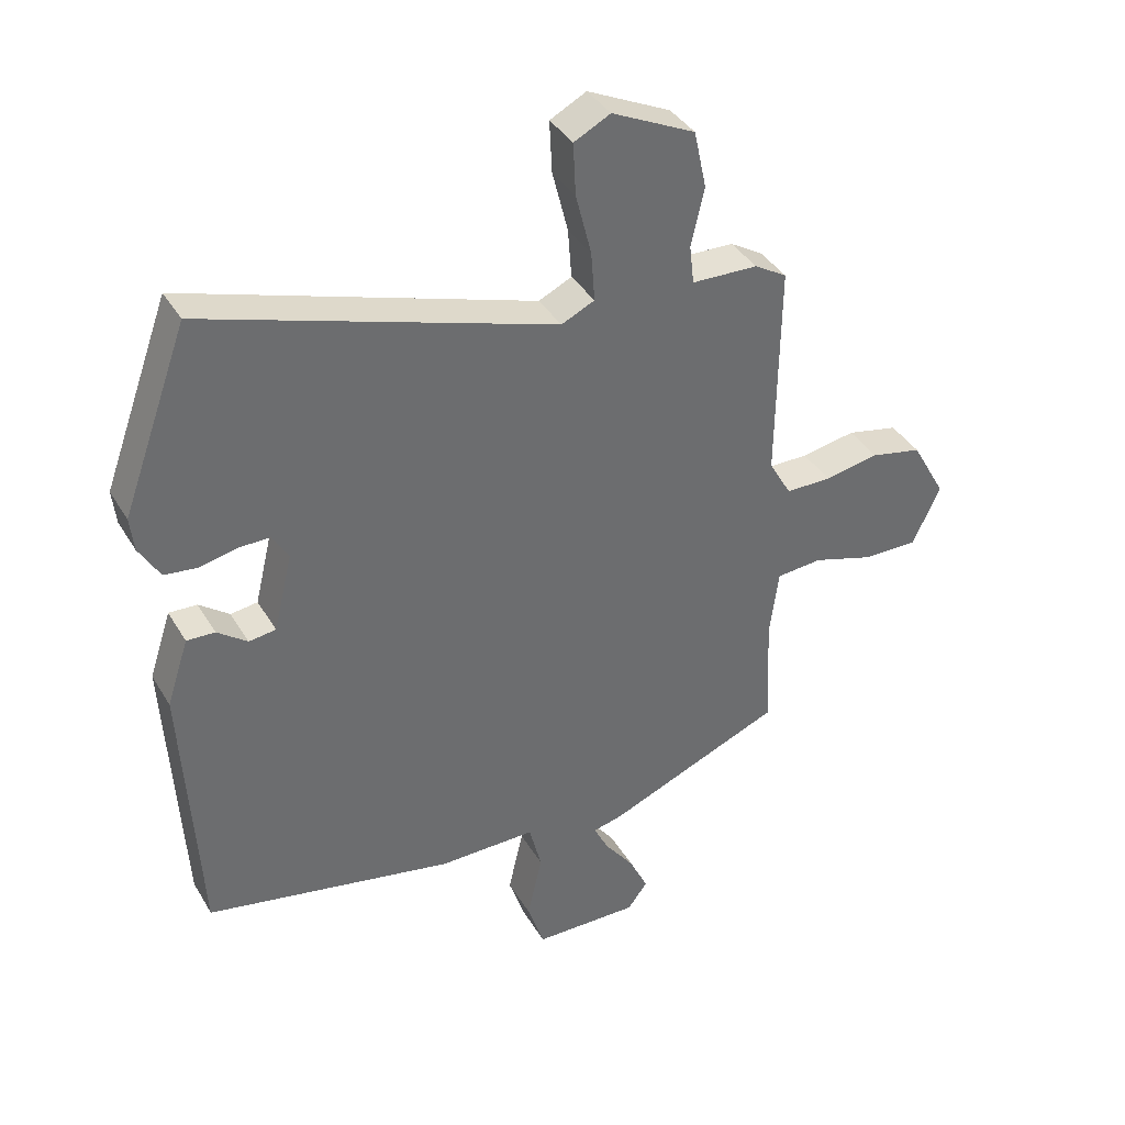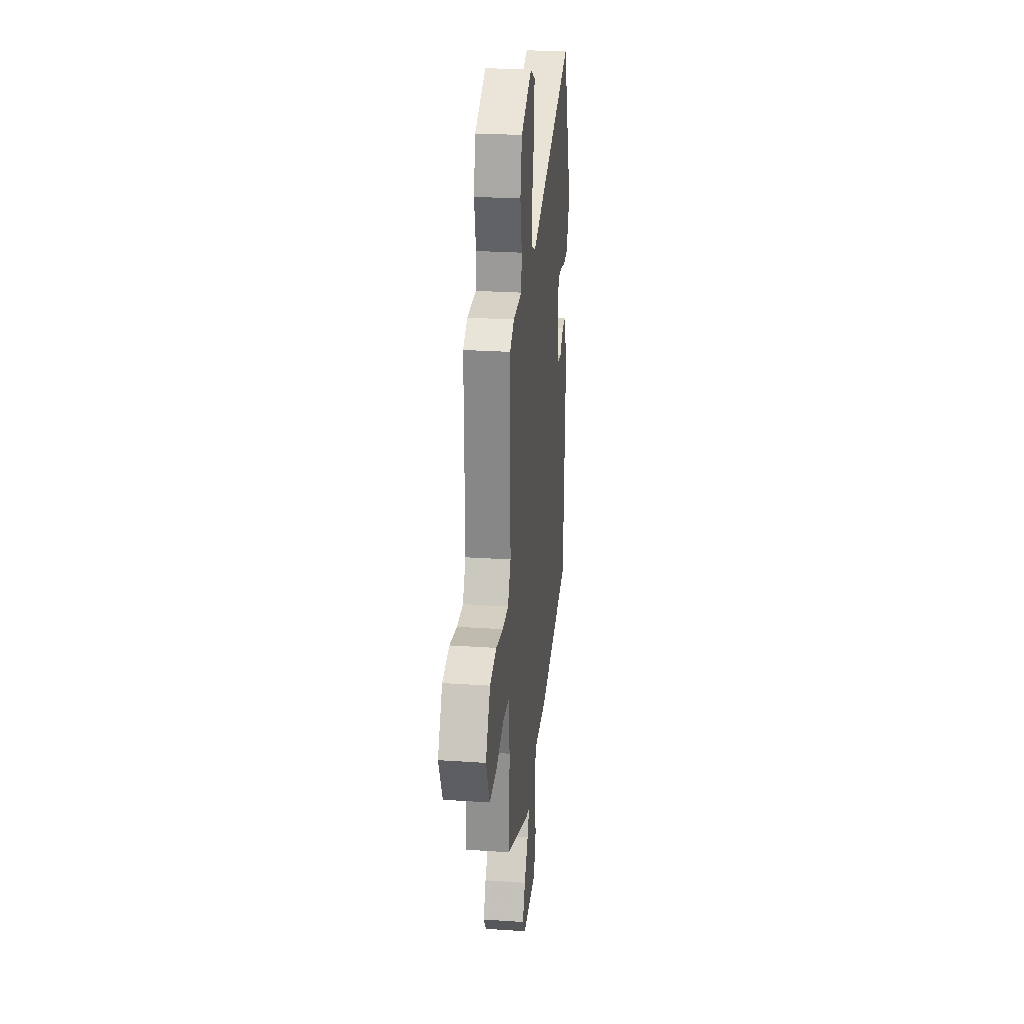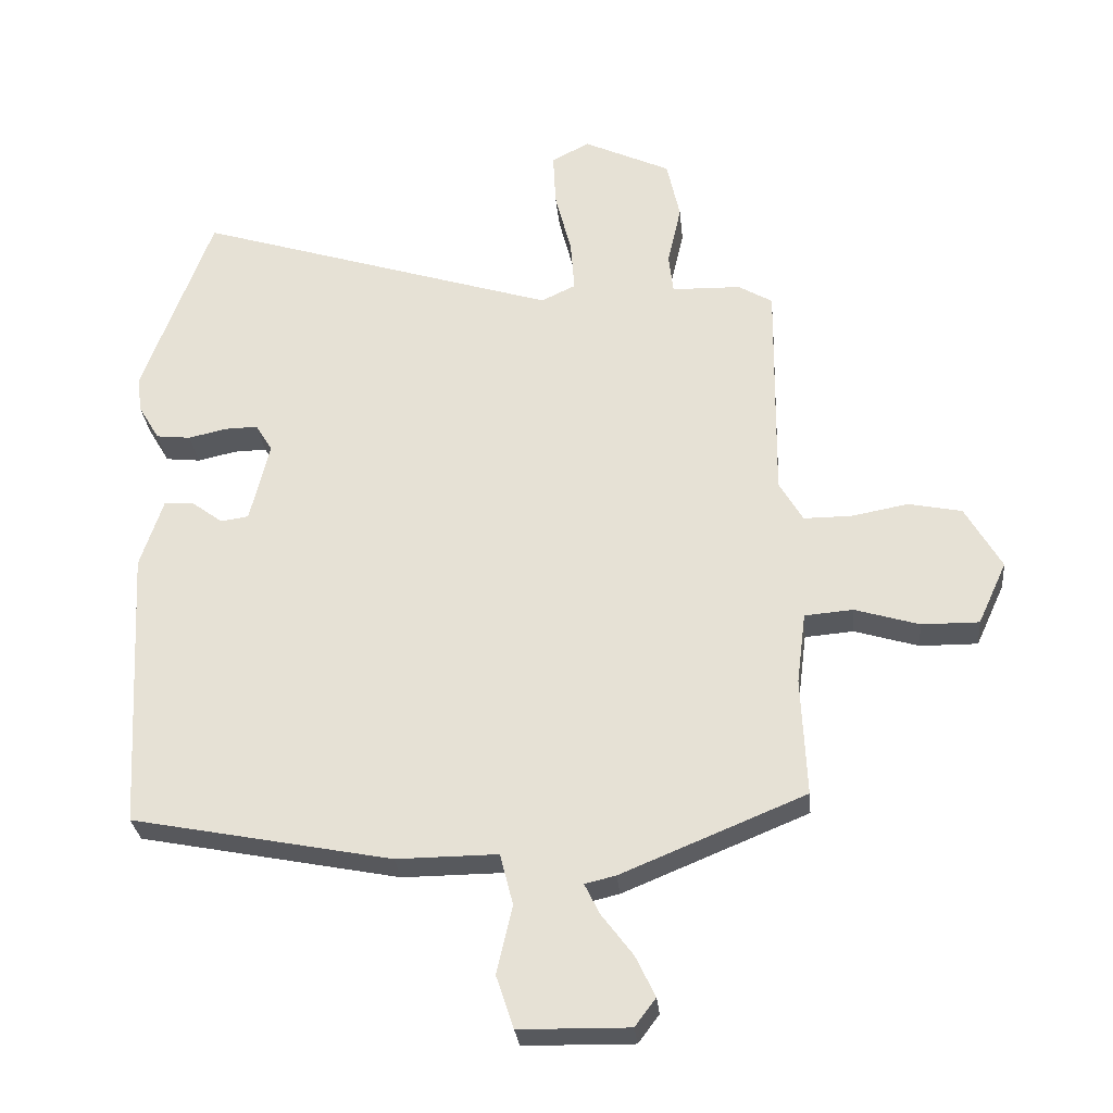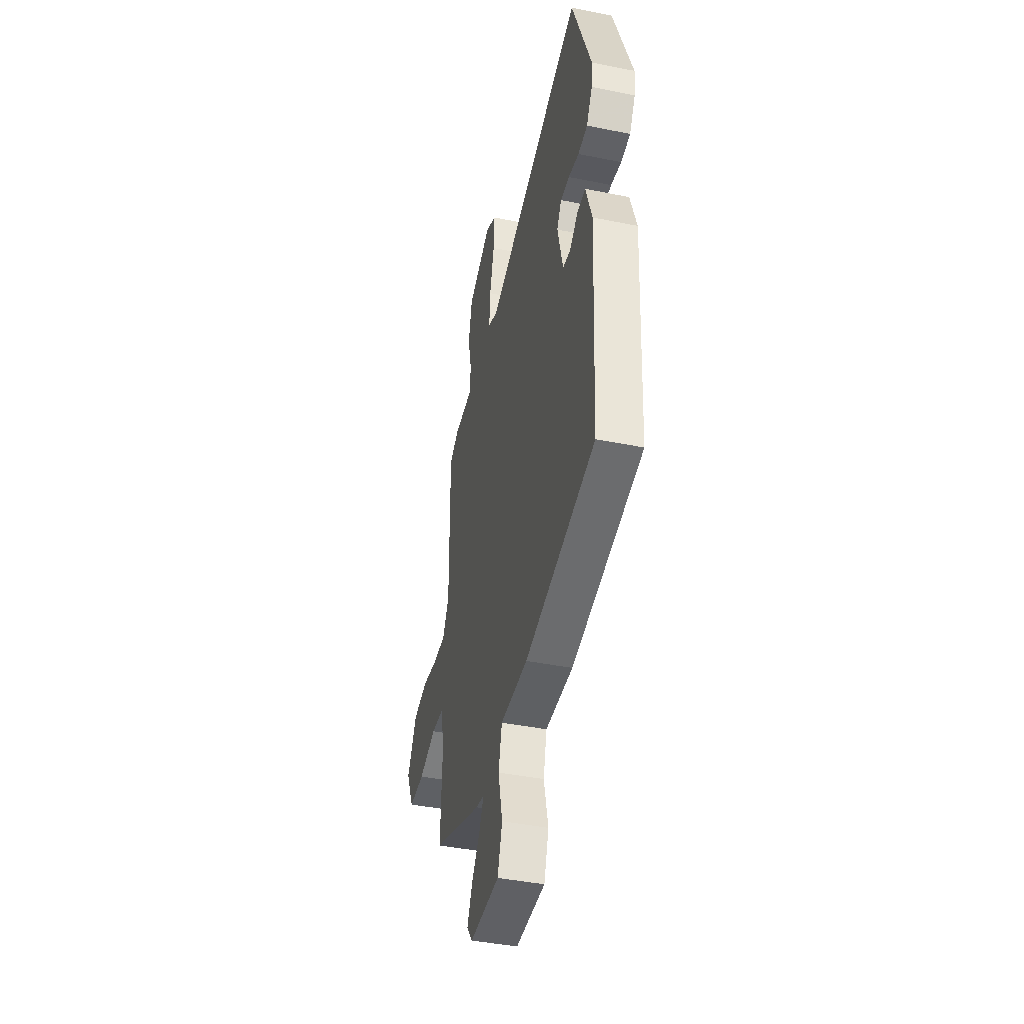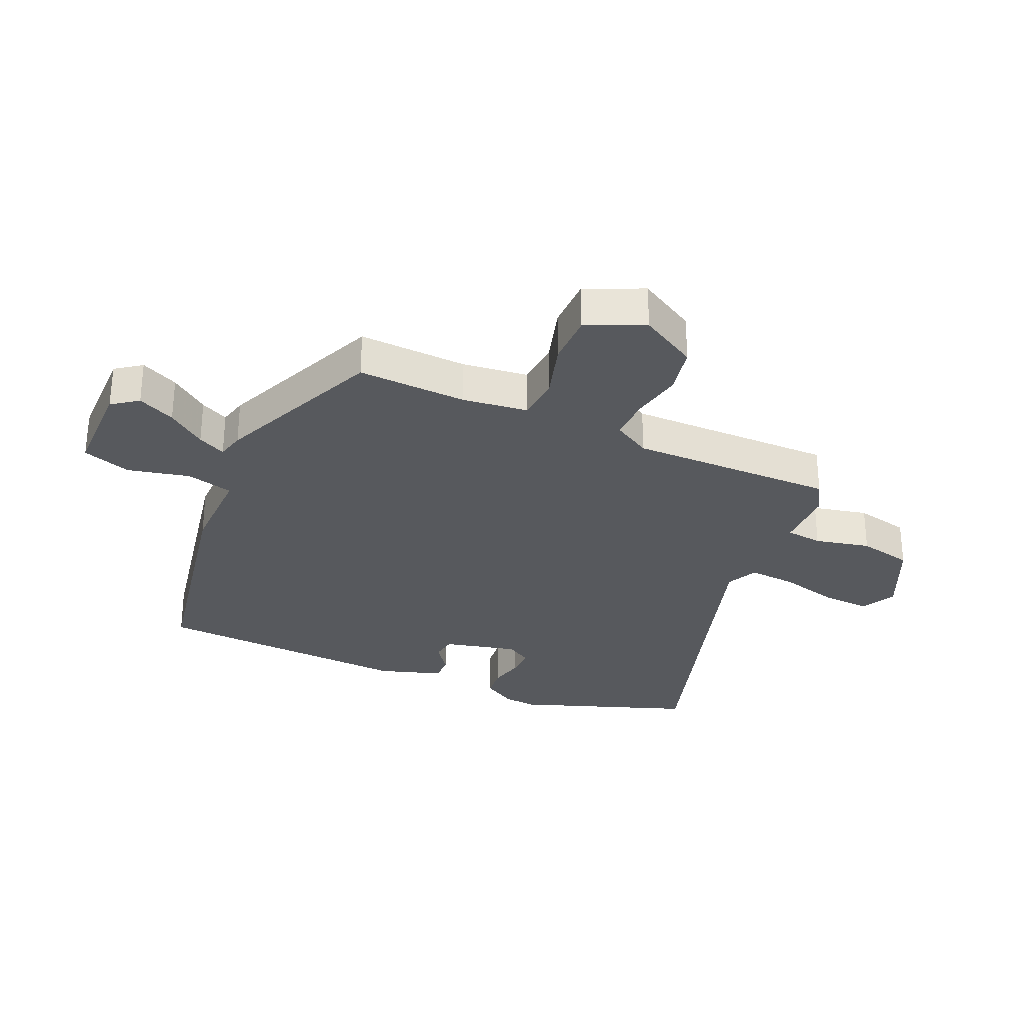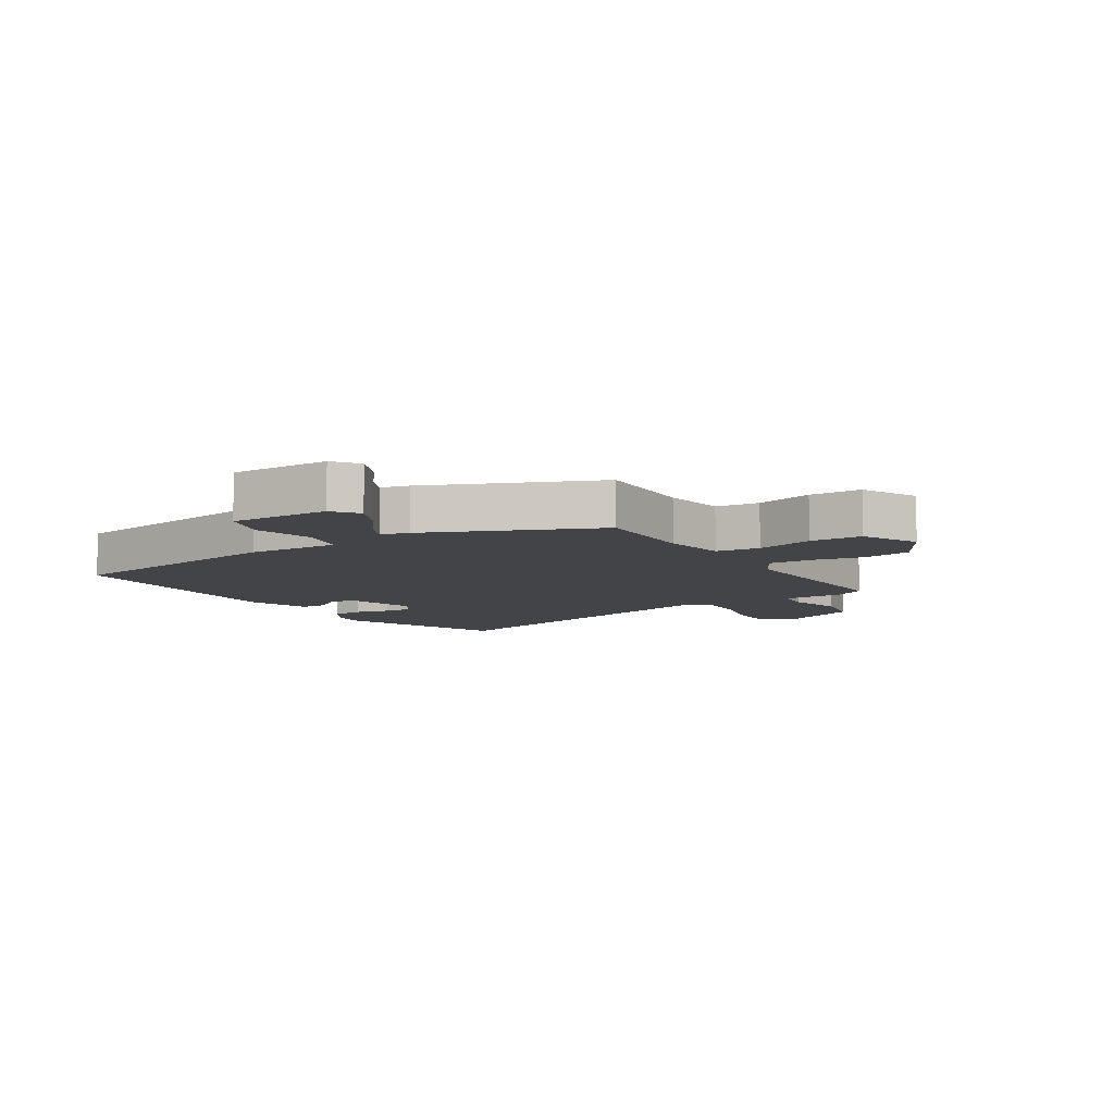
<metadata>
{"format":"obj","ext":"obj","renderer":"f3d","projection":"perspective","resolution":1024,"background":"white","views":[{"elev":38.4,"azim":152.3,"up":"+Z"},{"elev":25.9,"azim":-83.9,"up":"+Z"},{"elev":-29.5,"azim":-174.3,"up":"+Z"},{"elev":-42.4,"azim":76.4,"up":"+Z"},{"elev":-29.6,"azim":-114.2,"up":"+Y"},{"elev":-7.8,"azim":-148.0,"up":"+Y"}]}
</metadata>
<code>
v 0.499 0.07 -0.417
v 0.101 0.07 -0.496
v -0.054 0.07 -0.495
v -0.074 0.07 -0.574
v -0.05 0.07 -0.679
v -0.077 0.07 -0.76
v -0.245 0.07 -0.763
v -0.277 0.07 -0.72
v -0.247 0.07 -0.657
v -0.199 0.07 -0.593
v -0.176 0.07 -0.546
v -0.223 0.07 -0.535
v -0.505 0.07 -0.419
v -0.497 0.07 -0.236
v -0.511 0.07 -0.127
v -0.585 0.07 -0.121
v -0.683 0.07 -0.151
v -0.771 0.07 -0.152
v -0.815 0.07 -0.056
v -0.76 0.07 0.041
v -0.678 0.07 0.058
v -0.591 0.07 0.042
v -0.518 0.07 0.042
v -0.482 0.07 0.105
v -0.486 0.07 0.451
v -0.434 0.07 0.482
v -0.328 0.07 0.485
v -0.321 0.07 0.547
v -0.342 0.07 0.64
v -0.322 0.07 0.732
v -0.189 0.07 0.795
v -0.131 0.07 0.765
v -0.135 0.07 0.682
v -0.16 0.07 0.583
v -0.166 0.07 0.503
v -0.113 0.07 0.478
v 0.443 0.07 0.656
v 0.549 0.07 0.366
v 0.543 0.07 0.311
v 0.51 0.07 0.255
v 0.457 0.07 0.249
v 0.398 0.07 0.262
v 0.348 0.07 0.263
v 0.322 0.07 0.22
v 0.352 0.07 0.096
v 0.395 0.07 0.09
v 0.443 0.07 0.126
v 0.488 0.07 0.128
v 0.523 0.07 0.021
v 0.499 0 -0.417
v 0.101 0 -0.496
v -0.054 0 -0.495
v -0.074 0 -0.574
v -0.05 0 -0.679
v -0.077 0 -0.76
v -0.245 0 -0.763
v -0.277 0 -0.72
v -0.247 0 -0.657
v -0.199 0 -0.593
v -0.176 0 -0.546
v -0.223 0 -0.535
v -0.505 0 -0.419
v -0.497 0 -0.236
v -0.511 0 -0.127
v -0.585 0 -0.121
v -0.683 0 -0.151
v -0.771 0 -0.152
v -0.815 0 -0.056
v -0.76 0 0.041
v -0.678 0 0.058
v -0.591 0 0.042
v -0.518 0 0.042
v -0.482 0 0.105
v -0.486 0 0.451
v -0.434 0 0.482
v -0.328 0 0.485
v -0.321 0 0.547
v -0.342 0 0.64
v -0.322 0 0.732
v -0.189 0 0.795
v -0.131 0 0.765
v -0.135 0 0.682
v -0.16 0 0.583
v -0.166 0 0.503
v -0.113 0 0.478
v 0.443 0 0.656
v 0.549 0 0.366
v 0.543 0 0.311
v 0.51 0 0.255
v 0.457 0 0.249
v 0.398 0 0.262
v 0.348 0 0.263
v 0.322 0 0.22
v 0.352 0 0.096
v 0.395 0 0.09
v 0.443 0 0.126
v 0.488 0 0.128
v 0.523 0 0.021
f 1 2 3
f 49 1 3
f 48 49 3
f 47 48 3
f 46 47 3
f 45 46 3
f 44 45 3
f 40 41 42
f 39 40 42
f 38 39 42
f 37 38 42
f 36 37 42
f 36 42 43
f 32 33 34
f 31 32 34
f 30 31 34
f 29 30 34
f 28 29 34
f 27 28 34 35
f 24 25 26 27
f 24 27 35 36
f 20 21 22
f 19 20 22
f 18 19 22
f 17 18 22
f 16 17 22
f 15 16 22 23
f 36 43 44
f 24 36 44
f 23 24 44
f 15 23 44
f 14 15 44
f 8 9 10
f 7 8 10
f 6 7 10
f 5 6 10
f 4 5 10
f 3 4 10 11
f 13 14 44
f 12 13 44
f 11 12 44
f 3 11 44
f 52 51 50
f 52 50 98
f 52 98 97
f 52 97 96
f 52 96 95
f 52 95 94
f 52 94 93
f 91 90 89
f 91 89 88
f 91 88 87
f 91 87 86
f 91 86 85
f 92 91 85
f 83 82 81
f 83 81 80
f 83 80 79
f 83 79 78
f 83 78 77
f 84 83 77 76
f 76 75 74 73
f 85 84 76 73
f 71 70 69
f 71 69 68
f 71 68 67
f 71 67 66
f 71 66 65
f 72 71 65 64
f 93 92 85
f 93 85 73
f 93 73 72
f 93 72 64
f 93 64 63
f 59 58 57
f 59 57 56
f 59 56 55
f 59 55 54
f 59 54 53
f 60 59 53 52
f 93 63 62
f 93 62 61
f 93 61 60
f 93 60 52
f 1 50 51 2
f 2 51 52 3
f 3 52 53 4
f 4 53 54 5
f 5 54 55 6
f 6 55 56 7
f 7 56 57 8
f 8 57 58 9
f 9 58 59 10
f 10 59 60 11
f 11 60 61 12
f 12 61 62 13
f 13 62 63 14
f 14 63 64 15
f 15 64 65 16
f 16 65 66 17
f 17 66 67 18
f 18 67 68 19
f 19 68 69 20
f 20 69 70 21
f 21 70 71 22
f 22 71 72 23
f 23 72 73 24
f 24 73 74 25
f 25 74 75 26
f 26 75 76 27
f 27 76 77 28
f 28 77 78 29
f 29 78 79 30
f 30 79 80 31
f 31 80 81 32
f 32 81 82 33
f 33 82 83 34
f 34 83 84 35
f 35 84 85 36
f 36 85 86 37
f 37 86 87 38
f 38 87 88 39
f 39 88 89 40
f 40 89 90 41
f 41 90 91 42
f 42 91 92 43
f 43 92 93 44
f 44 93 94 45
f 45 94 95 46
f 46 95 96 47
f 47 96 97 48
f 48 97 98 49
f 49 98 50 1

</code>
